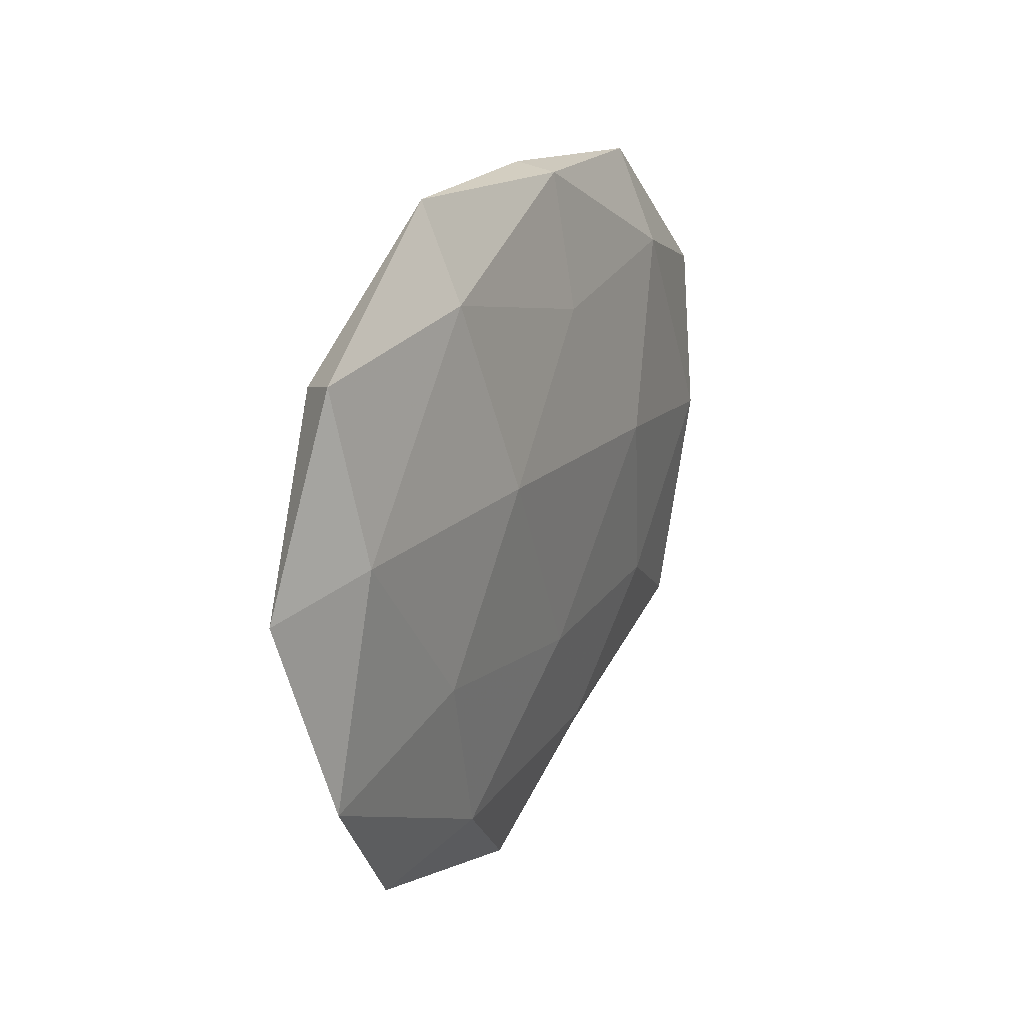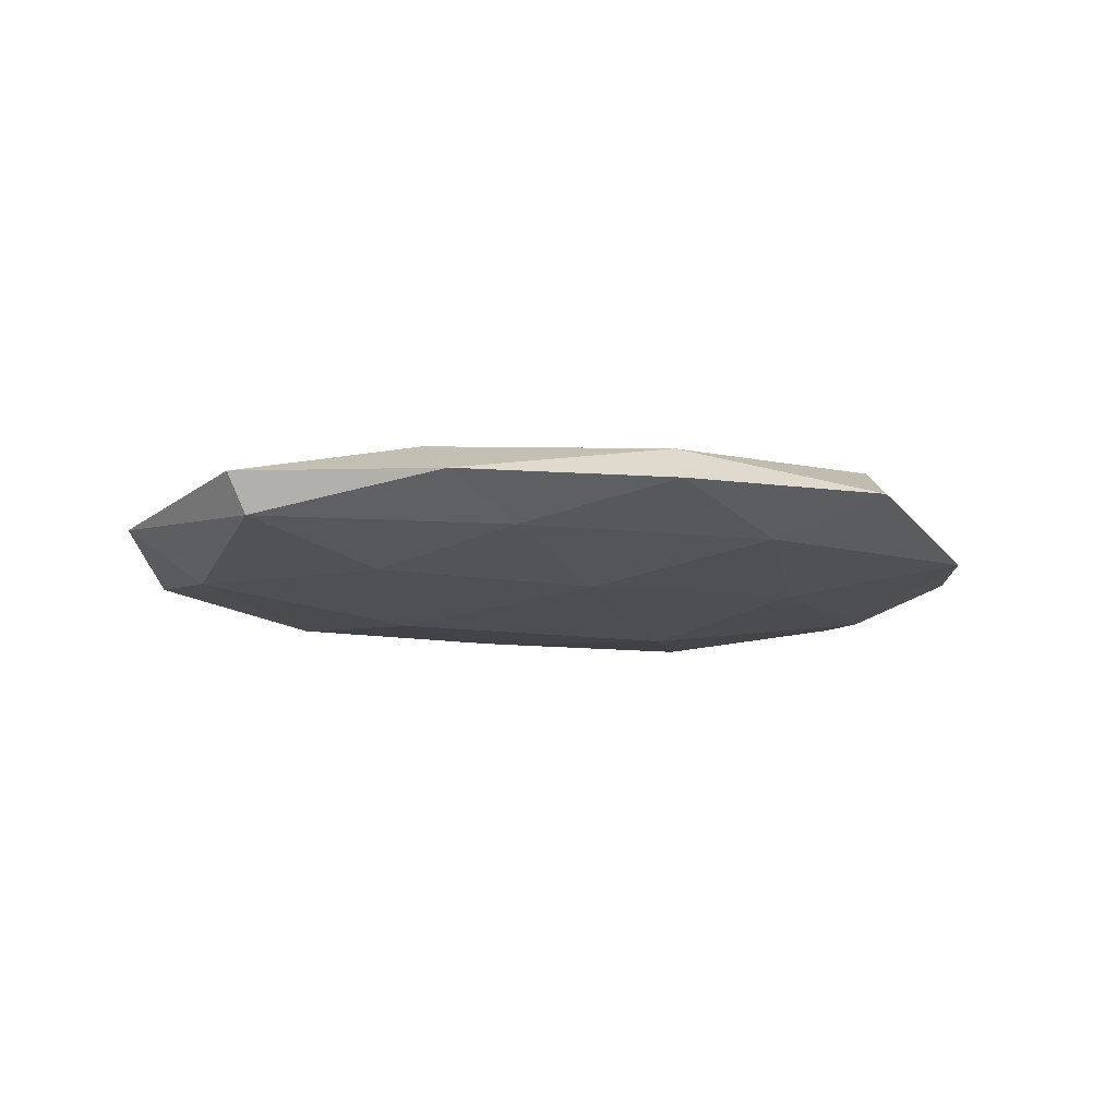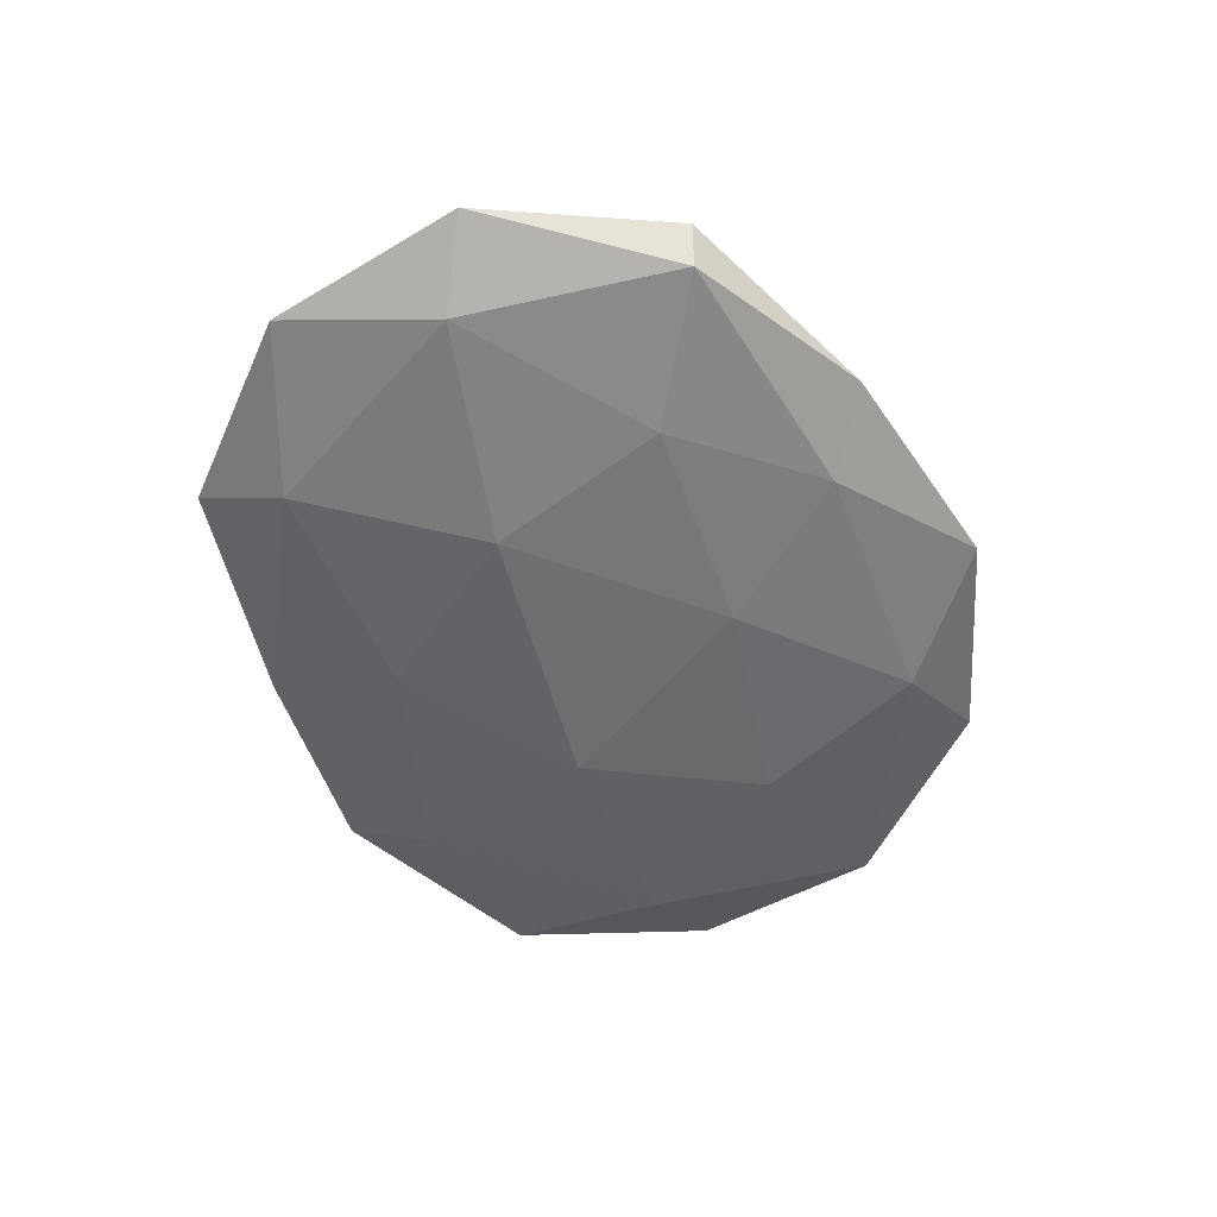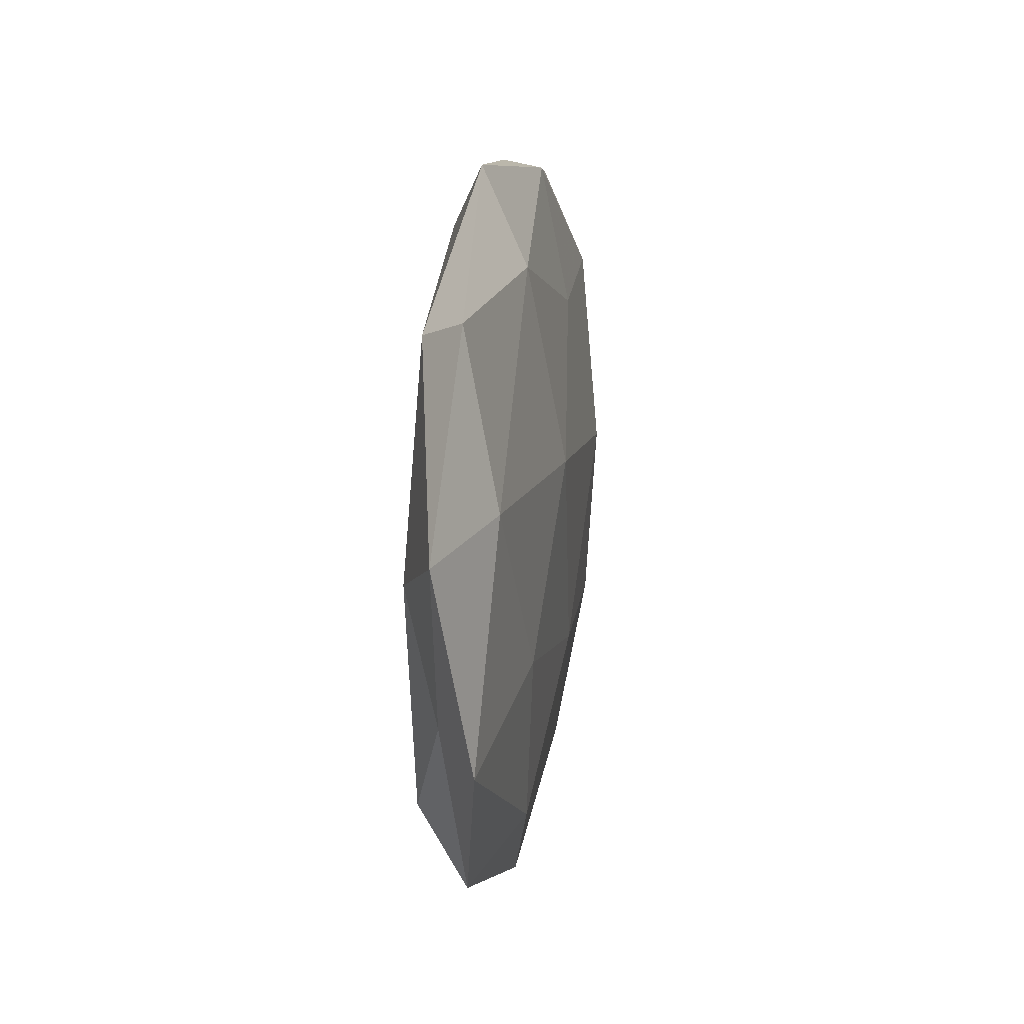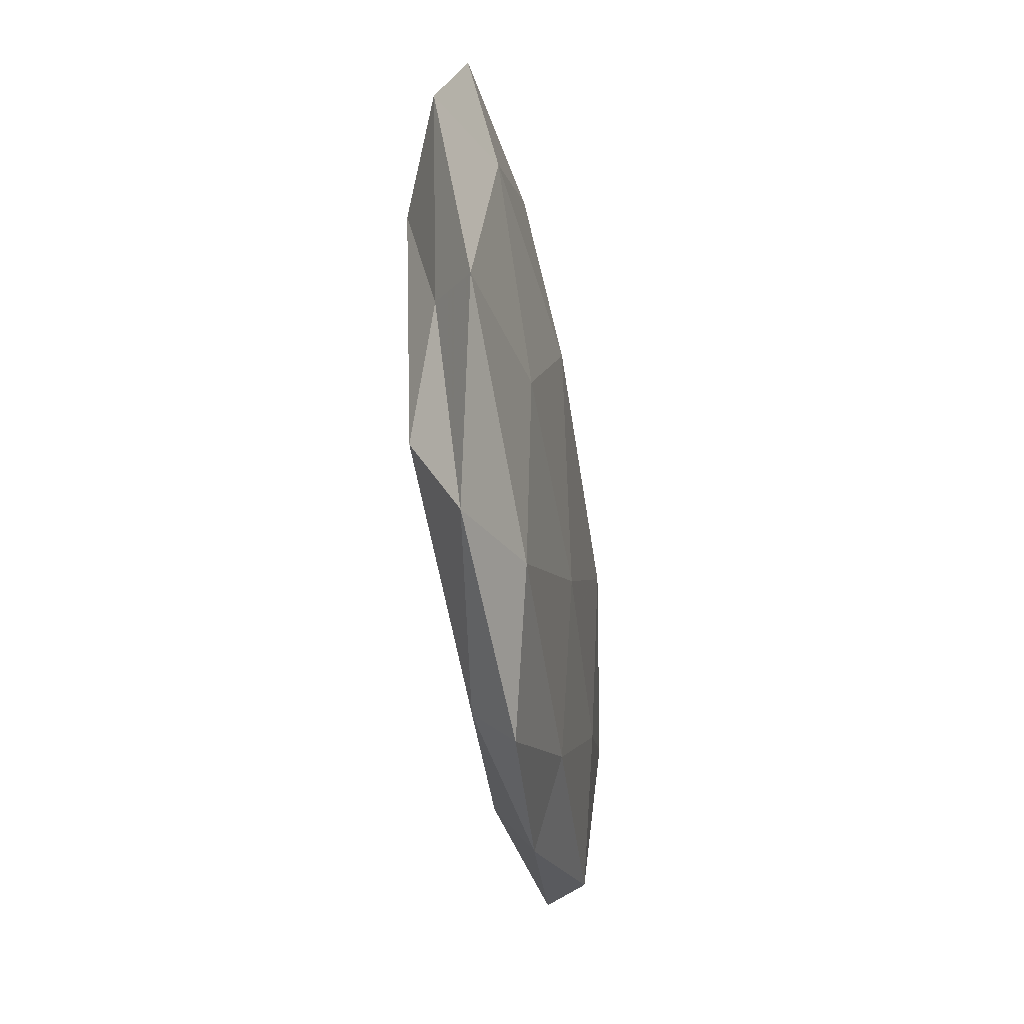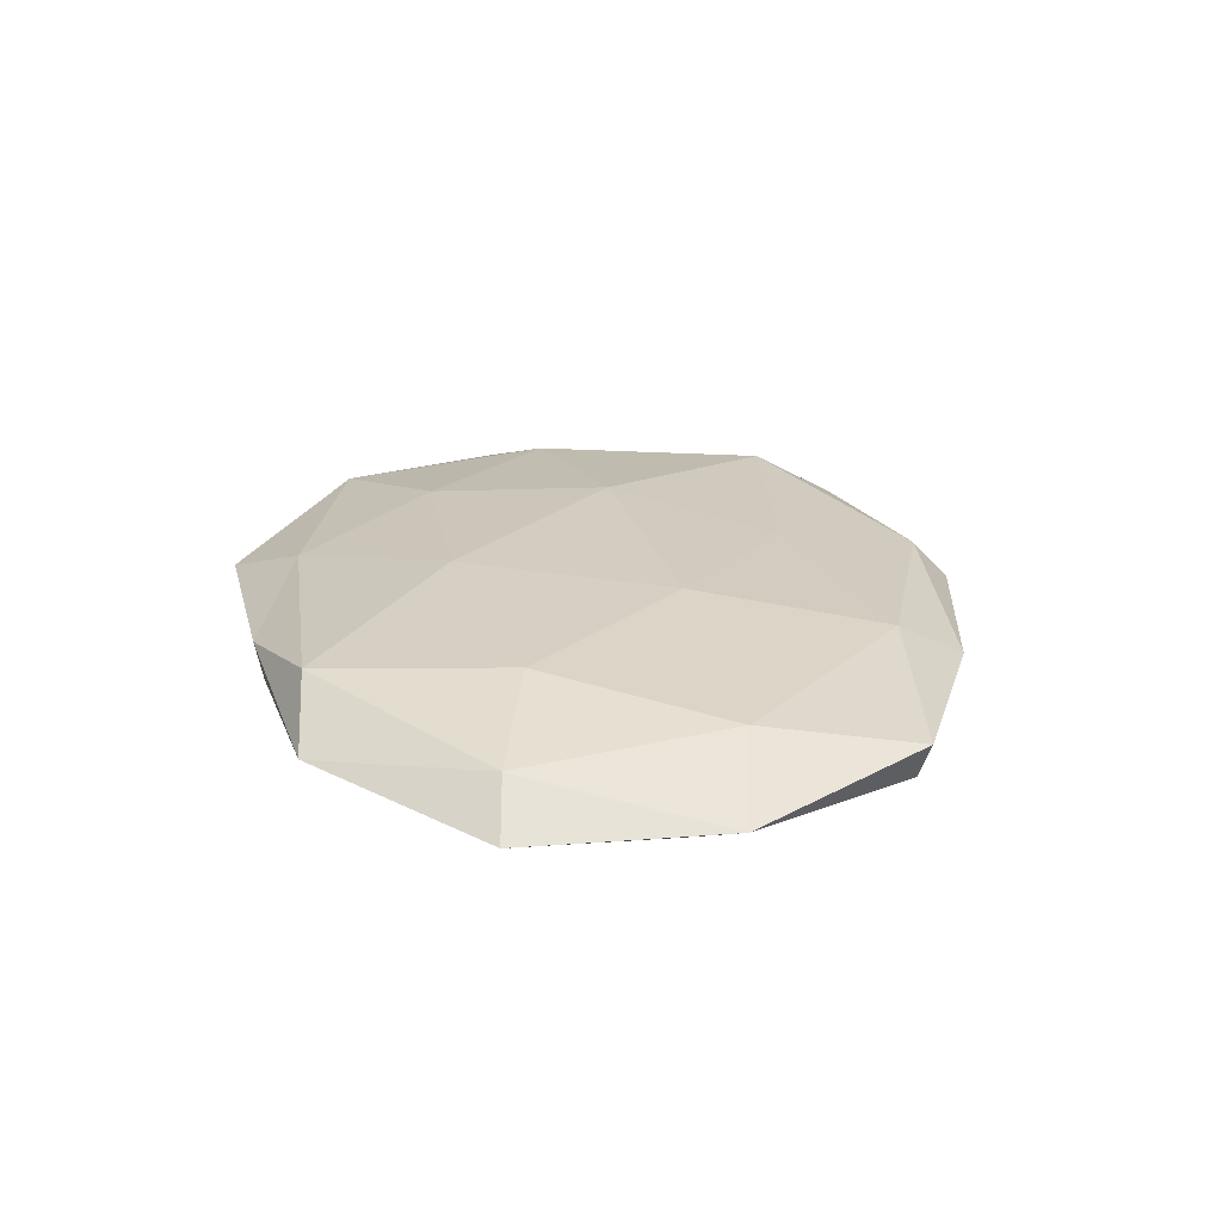
<metadata>
{"format":"obj","ext":"obj","renderer":"f3d","projection":"perspective","resolution":1024,"background":"white","views":[{"elev":21.6,"azim":116.1,"up":"+Y"},{"elev":-14.2,"azim":-10.1,"up":"+Z"},{"elev":-53.5,"azim":-69.2,"up":"+Z"},{"elev":13.1,"azim":98.2,"up":"+Y"},{"elev":-48.3,"azim":98.6,"up":"+Y"},{"elev":24.2,"azim":-100.2,"up":"+Z"}]}
</metadata>
<code>
v 0.02905 -0.01305 -0.006825
v 0.05015 -0.01996 -0.003301
v -0.04413 -0.00907 0.005517
v -0.01951 0.004543 -0.008868
v 0.05721 0.005087 9.845e-05
v 0.04709 0.0289 -0.001799
v 0.0236 0.03201 -0.005349
v -0.03285 0.03824 -4.174e-05
v -0.005537 0.04097 -0.003142
v -0.04524 -0.02927 0.001896
v -0.02974 0.01291 0.007368
v -0.003908 0.02454 -0.006719
v 0.0449 -0.0001021 0.005213
v -0.04747 -0.0008223 -0.005499
v 0.006698 -0.04287 0.00335
v -0.0322 0.02652 -0.005373
v -0.01379 -0.008294 0.008342
v 0.0267 0.01724 0.006871
v -0.02201 -0.0321 0.005345
v 0.02099 -0.03469 -0.004974
v 0.04269 0.02688 0.003325
v -0.02001 -0.04109 0.0001337
v -0.05262 0.01889 -0.001837
v 0.03495 -0.02885 0.005793
v 0.03393 -0.0392 0.0001724
v 0.0125 0.03549 0.004918
v -0.004929 0.04196 0.001527
v -0.04277 -0.02848 -0.003279
v 0.01963 -0.005215 0.008598
v 0.001579 -0.01771 -0.007726
v -0.0006178 0.01767 0.008246
v 0.04509 0.008163 -0.005379
v -0.02186 0.03695 0.005569
v -0.05717 -0.006079 3.144e-05
v 0.004766 -0.02455 0.006609
v -0.04551 0.01764 0.003186
v 0.04431 -0.0164 0.001634
v 0.01606 0.008086 -0.008938
v -0.0109 -0.03464 -0.004552
v -0.0258 -0.01822 -0.006772
v 0.006543 -0.04753 -0.001558
v 0.02263 0.04338 -8.67e-06
f 7 12 9
f 9 16 8
f 4 16 12
f 9 12 16
f 14 16 4
f 3 17 11
f 10 19 3
f 19 17 3
f 1 2 20
f 6 21 5
f 21 13 5
f 21 18 13
f 10 22 19
f 22 15 19
f 8 16 23
f 14 23 16
f 2 25 20
f 15 25 24
f 21 26 18
f 27 9 8
f 10 28 22
f 13 18 29
f 13 29 24
f 20 30 1
f 11 17 31
f 18 26 31
f 17 29 31
f 31 29 18
f 32 2 1
f 5 2 32
f 6 5 32
f 6 32 7
f 8 33 27
f 26 27 33
f 31 33 11
f 26 33 31
f 10 3 34
f 34 23 14
f 10 34 28
f 34 14 28
f 19 15 35
f 19 35 17
f 35 15 24
f 17 35 29
f 24 29 35
f 3 11 36
f 23 36 8
f 36 33 8
f 36 11 33
f 3 36 34
f 34 36 23
f 5 37 2
f 5 13 37
f 37 13 24
f 2 37 25
f 24 25 37
f 12 38 4
f 7 38 12
f 38 1 30
f 38 30 4
f 32 1 38
f 32 38 7
f 28 39 22
f 39 30 20
f 40 14 4
f 28 14 40
f 4 30 40
f 28 40 39
f 39 40 30
f 22 41 15
f 15 41 25
f 20 25 41
f 41 39 20
f 22 39 41
f 6 7 42
f 7 9 42
f 6 42 21
f 42 26 21
f 42 9 27
f 42 27 26

</code>
